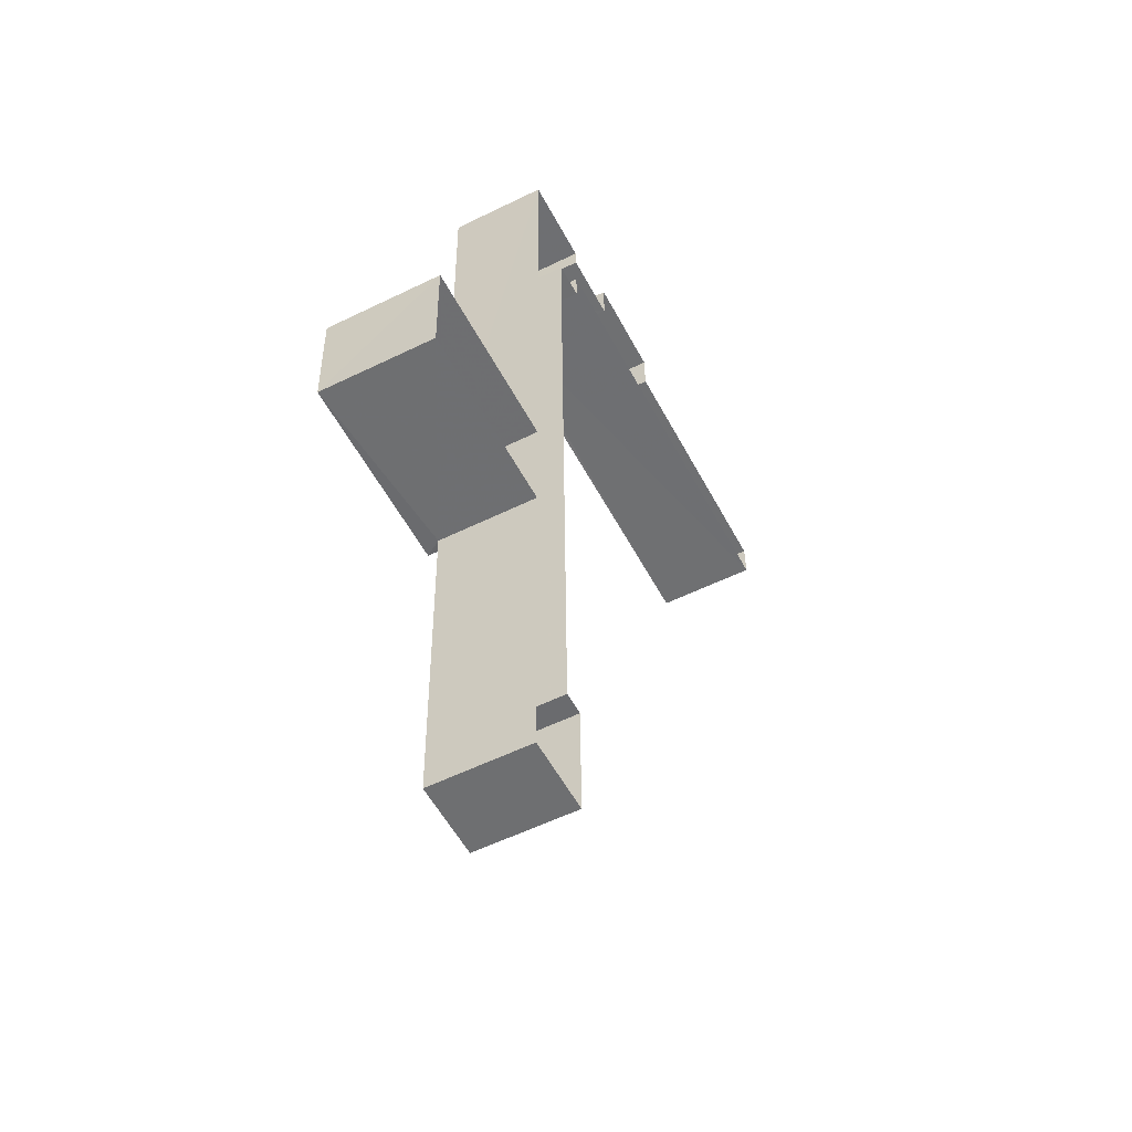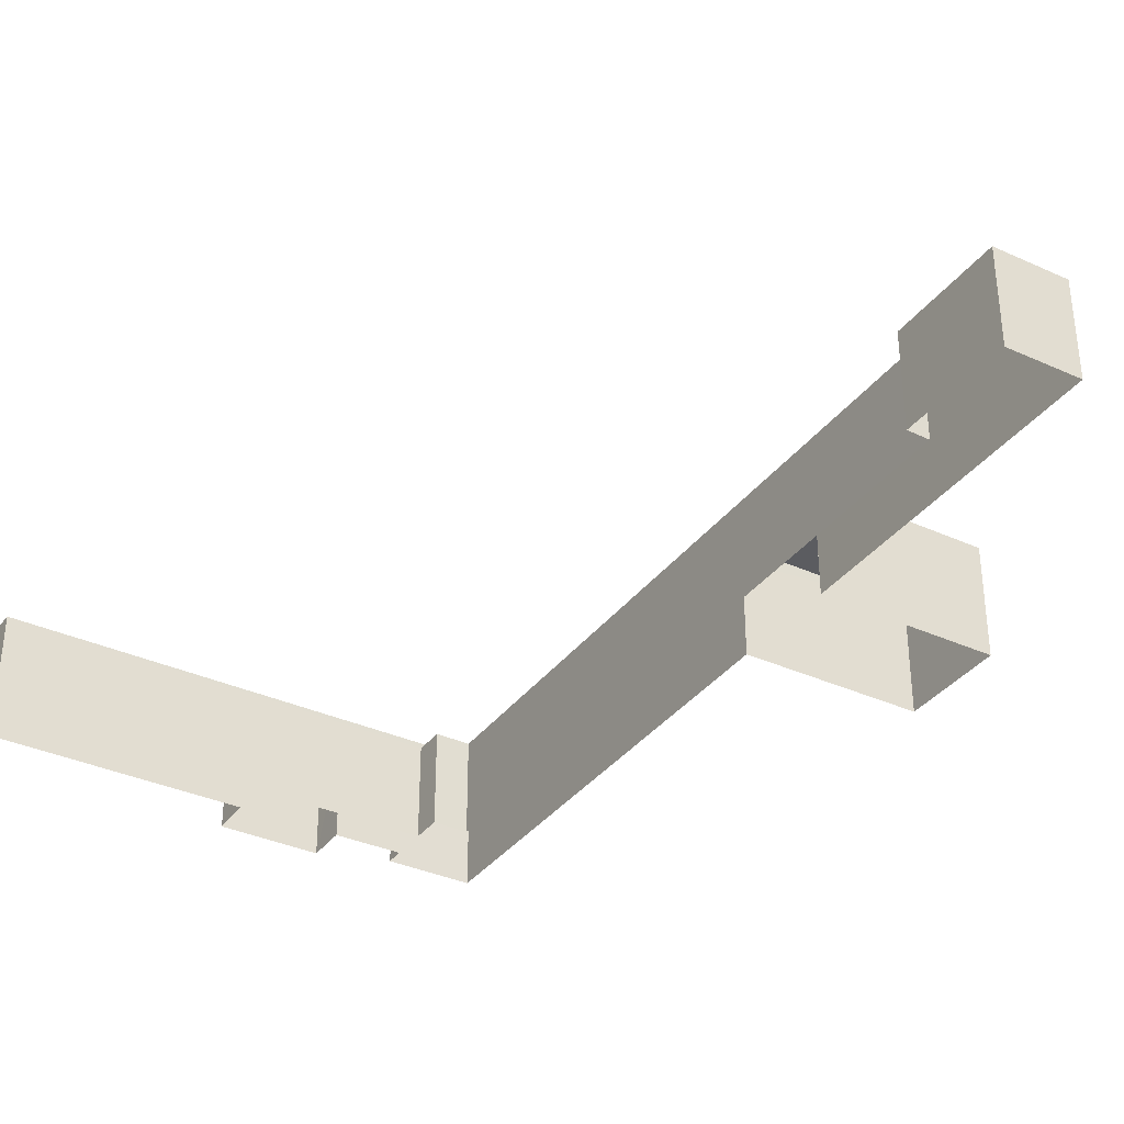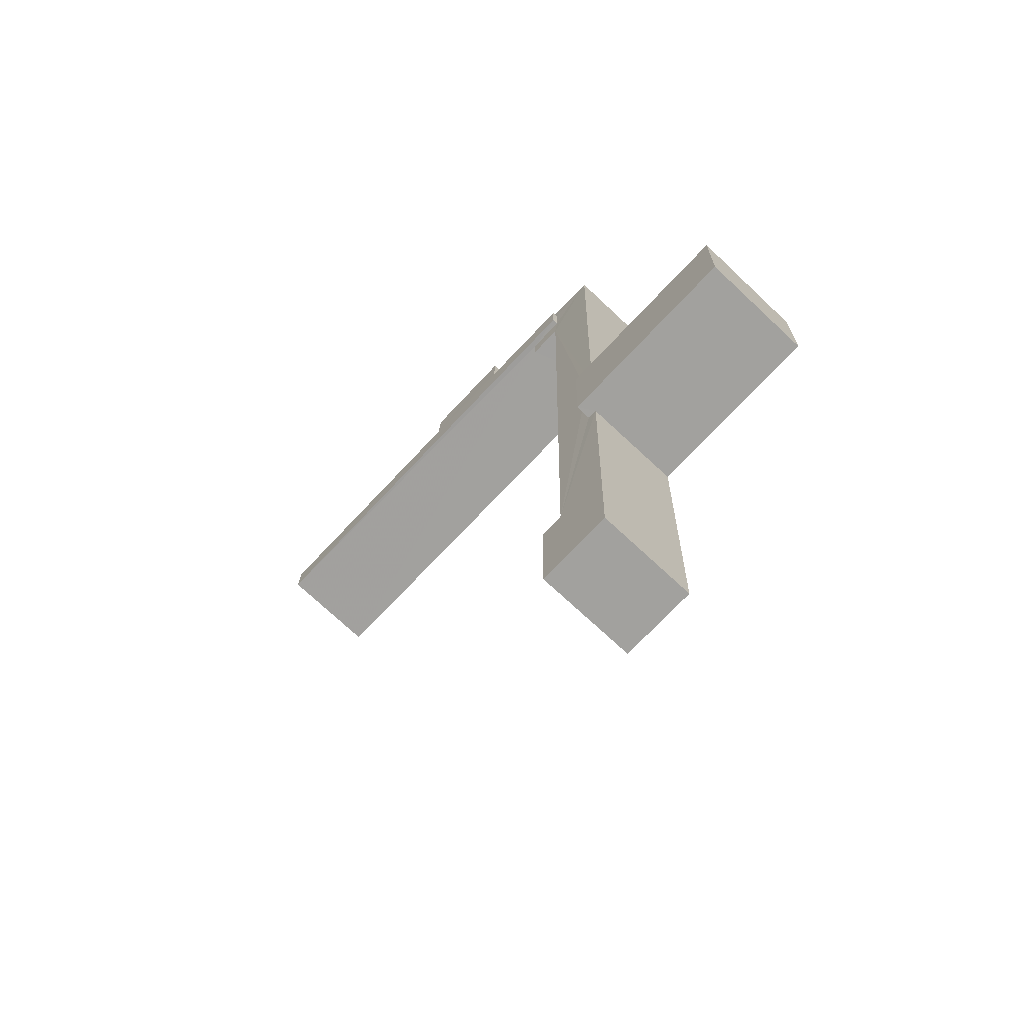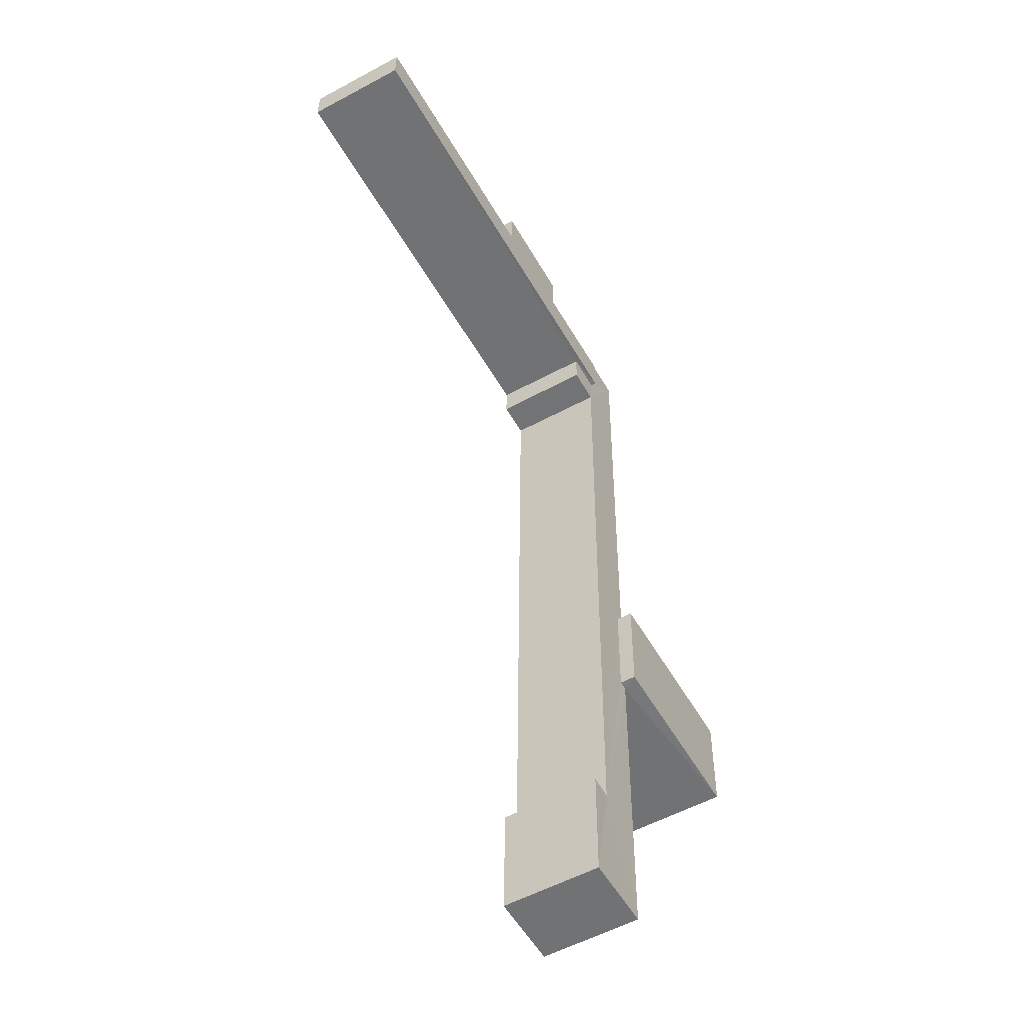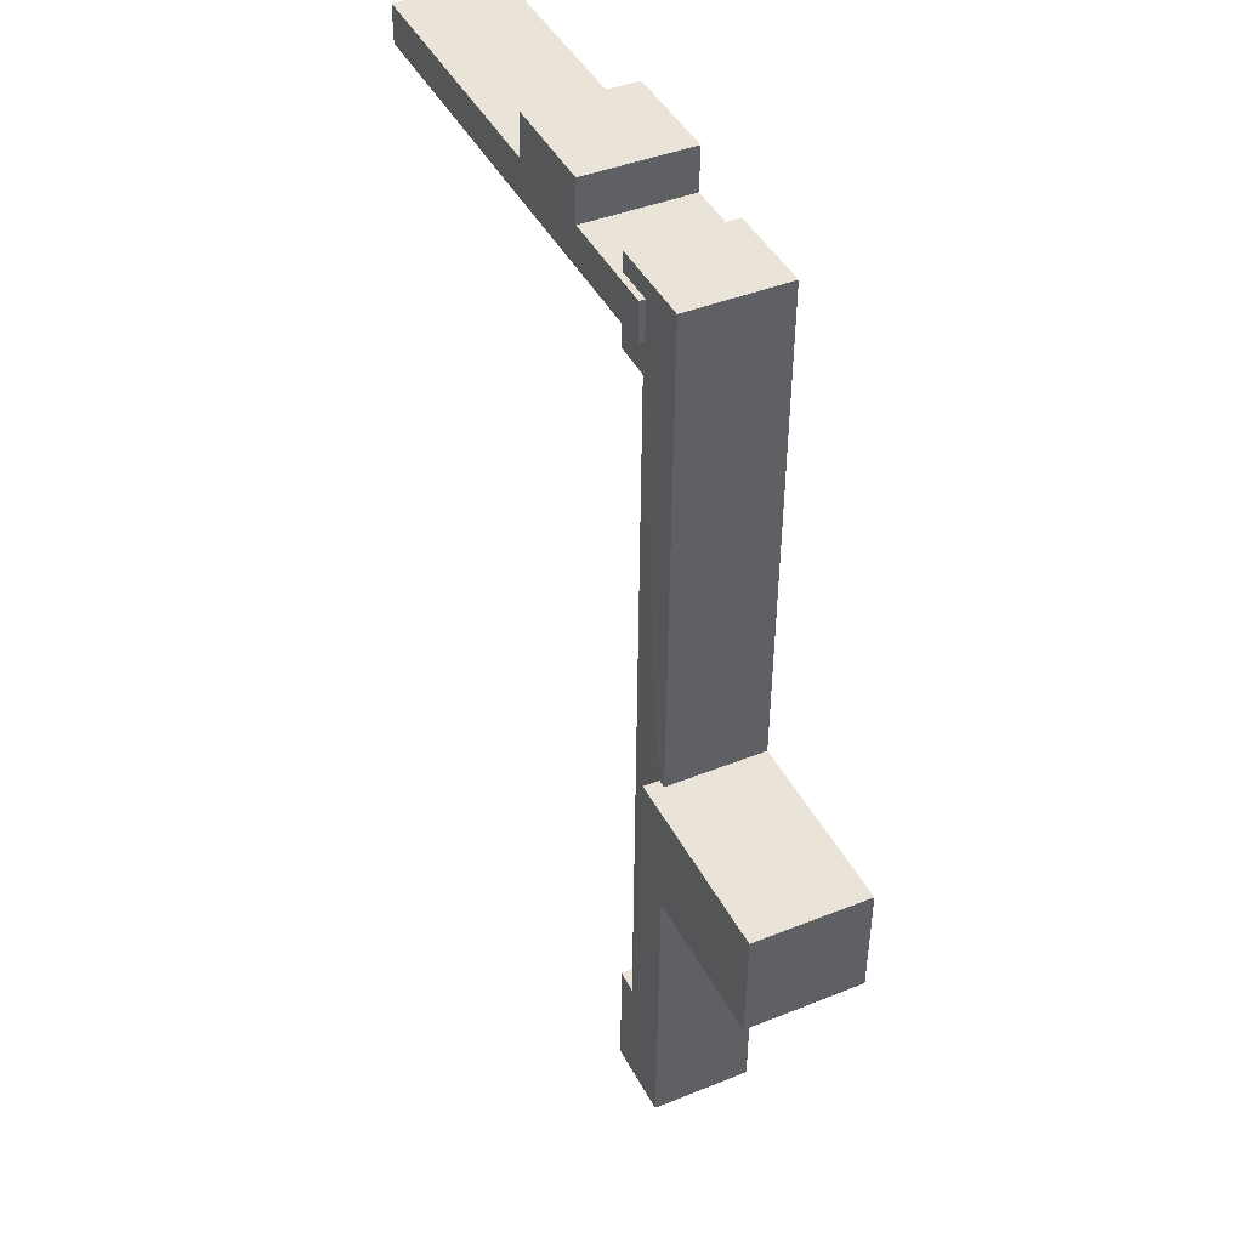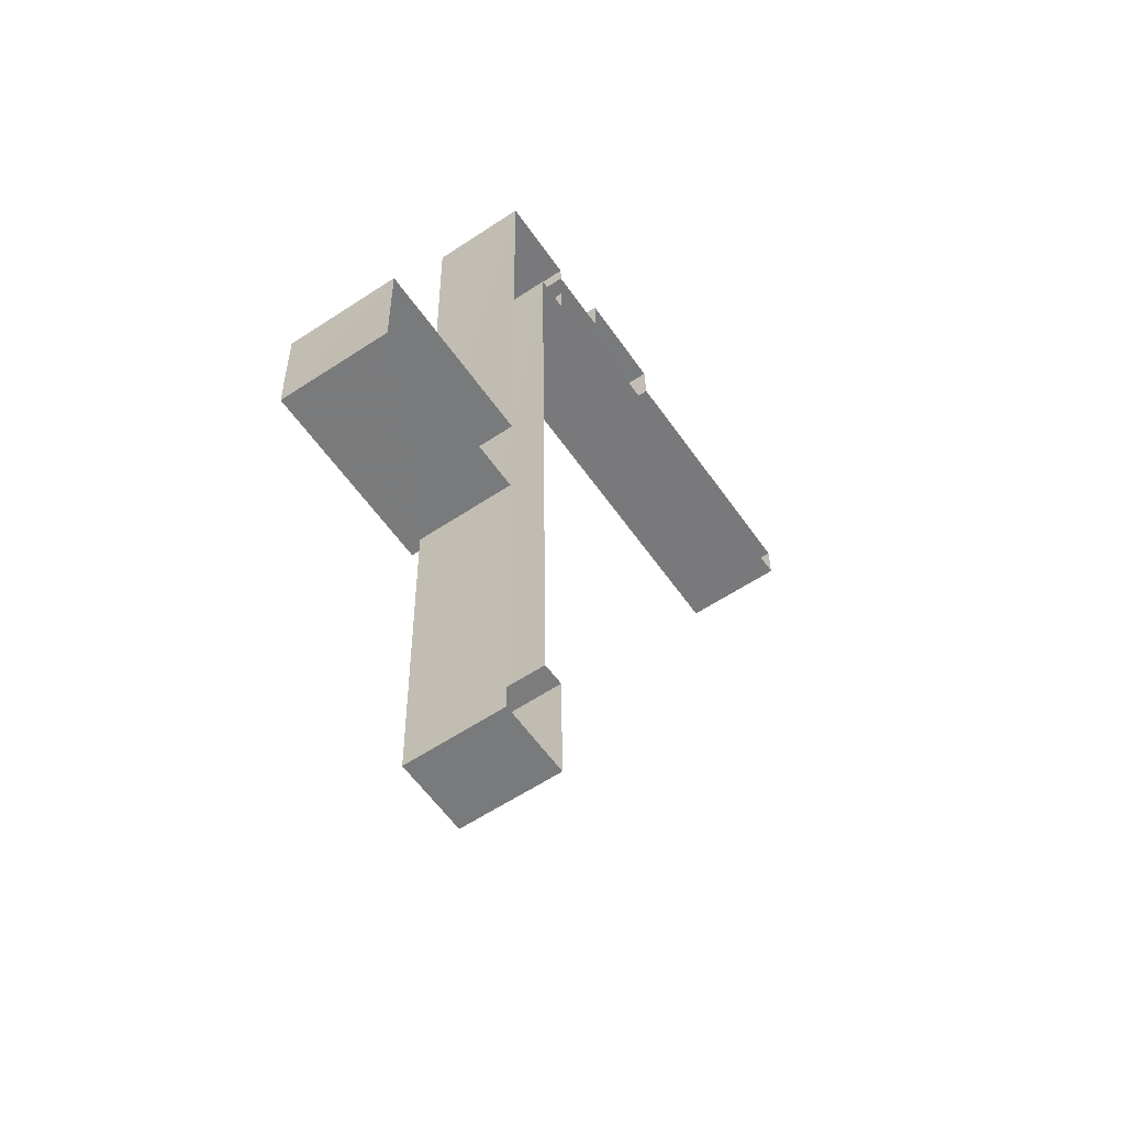
<metadata>
{"format":"obj","ext":"obj","renderer":"f3d","projection":"perspective","resolution":1024,"background":"white","views":[{"elev":-55.5,"azim":117.4,"up":"+Y"},{"elev":-35.0,"azim":-32.4,"up":"+Z"},{"elev":-72.8,"azim":46.9,"up":"+Y"},{"elev":-54.6,"azim":-60.2,"up":"+Y"},{"elev":41.9,"azim":64.0,"up":"+Y"},{"elev":-58.8,"azim":124.4,"up":"+Y"}]}
</metadata>
<code>
v -3.729e+05 -1.054e+05 22.87
v -3.729e+05 -1.055e+05 22.87
v -3.729e+05 -1.055e+05 22.87
v -3.729e+05 -1.054e+05 22.87
v -3.729e+05 -1.054e+05 22.86
v -3.729e+05 -1.054e+05 22.86
v -3.729e+05 -1.055e+05 22.88
v -3.729e+05 -1.055e+05 22.88
v -3.729e+05 -1.055e+05 22.88
v -3.729e+05 -1.054e+05 22.86
v -3.729e+05 -1.054e+05 22.86
v -3.729e+05 -1.054e+05 22.86
v -3.729e+05 -1.054e+05 22.86
v -3.729e+05 -1.054e+05 22.86
v -3.729e+05 -1.054e+05 22.86
v -3.729e+05 -1.055e+05 22.88
v -3.729e+05 -1.054e+05 22.86
v -3.729e+05 -1.054e+05 22.86
v -3.729e+05 -1.054e+05 22.86
v -3.729e+05 -1.054e+05 22.86
v -3.729e+05 -1.055e+05 27.33
v -3.729e+05 -1.055e+05 27.33
v -3.729e+05 -1.055e+05 27.33
v -3.729e+05 -1.055e+05 27.33
v -3.729e+05 -1.054e+05 27.31
v -3.729e+05 -1.054e+05 27.32
v -3.729e+05 -1.054e+05 27.31
v -3.729e+05 -1.055e+05 27.33
v -3.729e+05 -1.054e+05 27.31
v -3.729e+05 -1.054e+05 27.31
v -3.729e+05 -1.054e+05 27.31
v -3.729e+05 -1.054e+05 27.32
v -3.729e+05 -1.054e+05 27.31
v -3.729e+05 -1.054e+05 27.32
v -3.729e+05 -1.055e+05 27.33
v -3.729e+05 -1.054e+05 27.31
v -3.729e+05 -1.055e+05 28.04
v -3.729e+05 -1.054e+05 28.03
v -3.729e+05 -1.054e+05 28.03
v -3.729e+05 -1.055e+05 28.03
v -3.729e+05 -1.054e+05 27.58
v -3.729e+05 -1.054e+05 27.58
v -3.729e+05 -1.054e+05 27.58
v -3.729e+05 -1.054e+05 27.58
v -3.729e+05 -1.054e+05 27.58
v -3.729e+05 -1.054e+05 27.58
v -3.729e+05 -1.054e+05 27.58
v -3.729e+05 -1.054e+05 27.58
f 1 2 3
f 1 3 4
f 5 4 6
f 7 3 8
f 9 7 8
f 10 5 11
f 12 13 14
f 13 15 14
f 16 7 9
f 17 14 18
f 15 11 19
f 19 6 20
f 14 19 18
f 7 6 4
f 4 3 7
f 5 6 19
f 11 5 19
f 15 19 14
f 21 22 23
f 23 22 24
f 25 26 27
f 21 28 22
f 29 30 31
f 27 32 31
f 33 30 29
f 22 34 27
f 28 35 22
f 25 27 36
f 30 36 31
f 34 32 27
f 34 22 35
f 36 27 31
f 37 38 39
f 37 40 38
f 41 42 43
f 44 45 43
f 43 42 46
f 47 46 48
f 44 43 47
f 47 43 46
f 34 37 39
f 34 35 37
f 24 7 16
f 24 22 7
f 29 5 10
f 29 31 5
f 40 2 1
f 38 40 1
f 42 17 18
f 42 41 17
f 23 16 9
f 23 24 16
f 1 32 38
f 38 32 39
f 1 4 32
f 39 32 34
f 22 6 7
f 22 27 6
f 32 5 31
f 32 4 5
f 43 12 14
f 43 45 12
f 23 9 8
f 21 23 8
f 3 21 8
f 3 28 21
f 47 15 13
f 44 47 13
f 45 13 12
f 45 44 13
f 26 20 6
f 27 26 6
f 3 2 28
f 2 40 28
f 28 37 35
f 28 40 37
f 41 14 17
f 41 43 14
f 18 25 42
f 42 25 46
f 18 19 25
f 46 25 36
f 19 20 26
f 25 19 26
f 30 48 46
f 36 30 46
f 11 15 33
f 15 47 33
f 33 48 30
f 33 47 48
f 33 29 10
f 11 33 10

</code>
